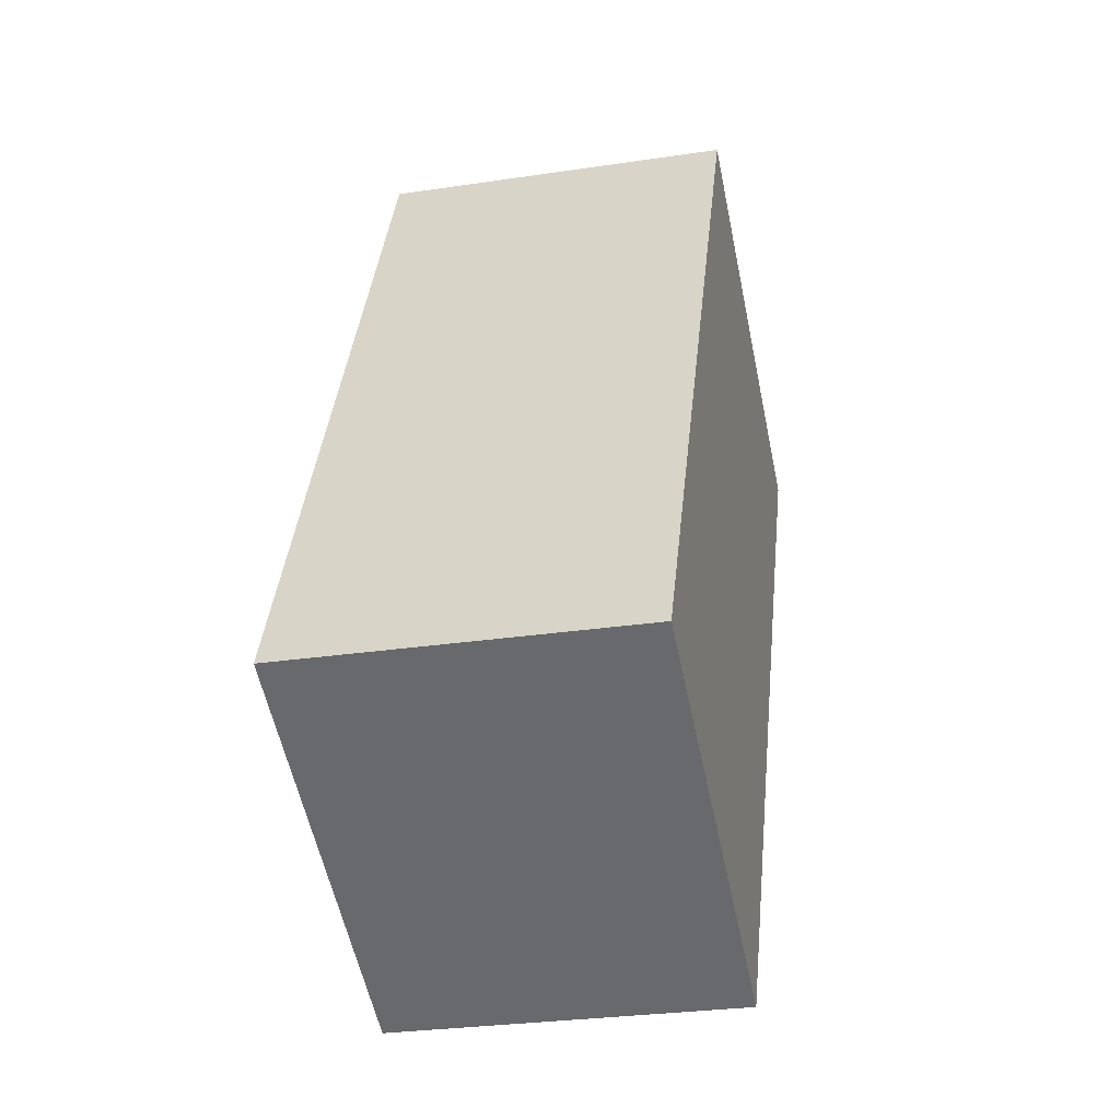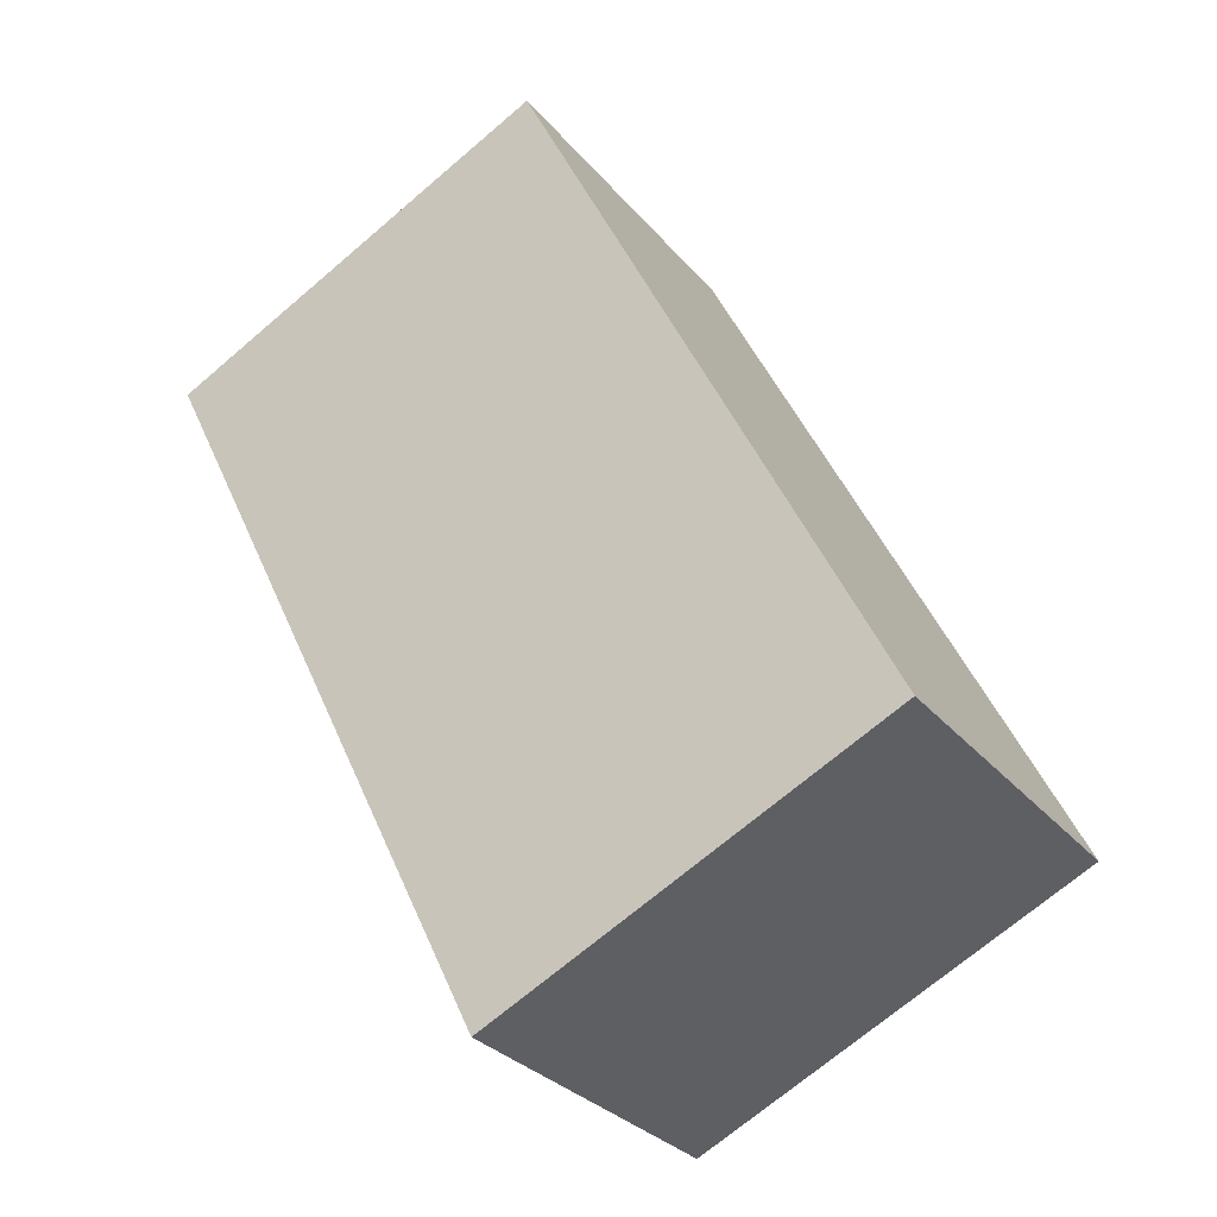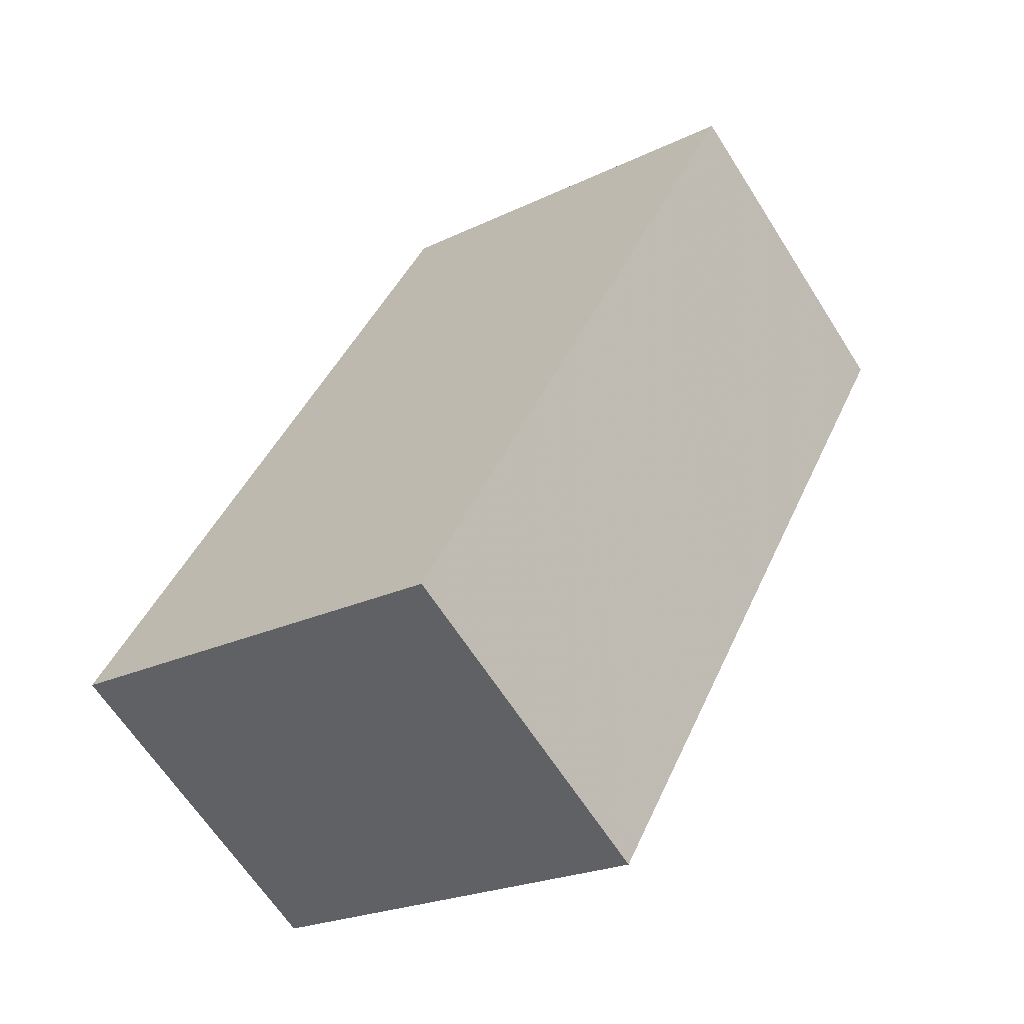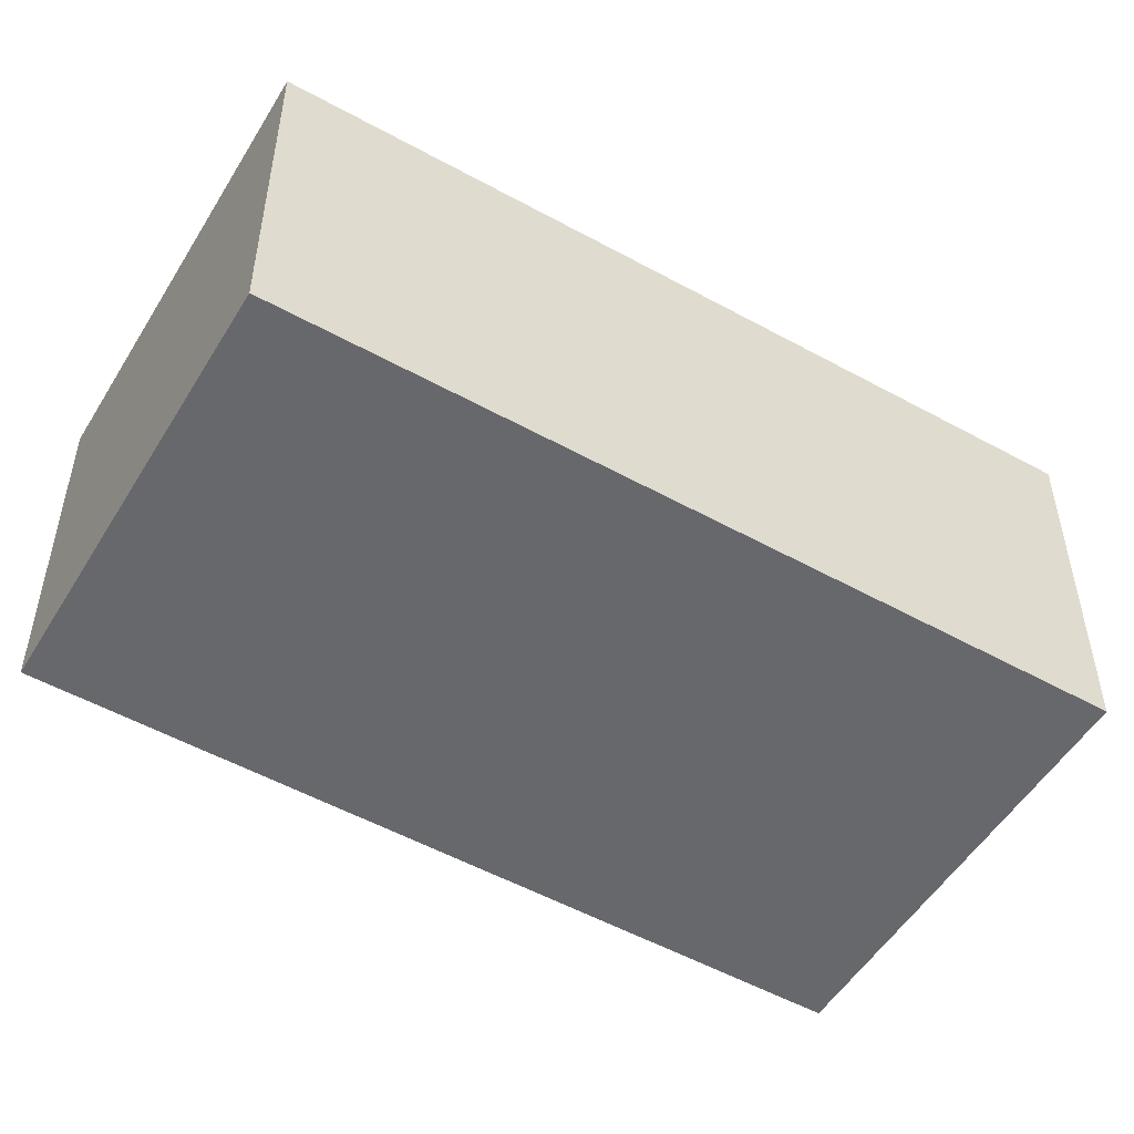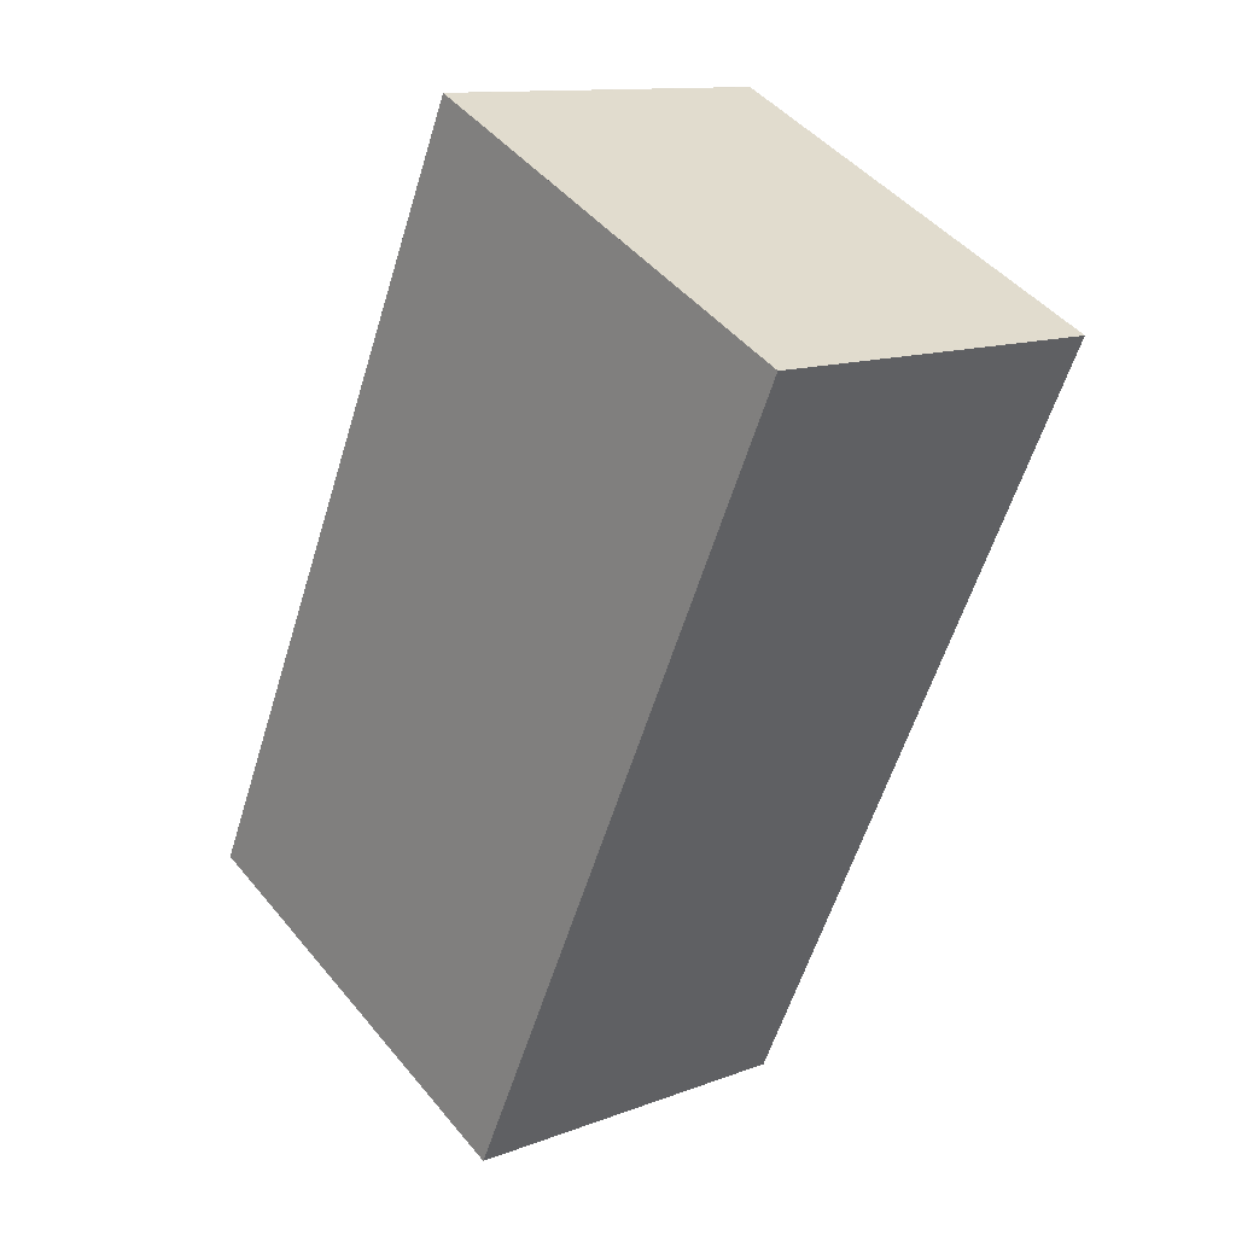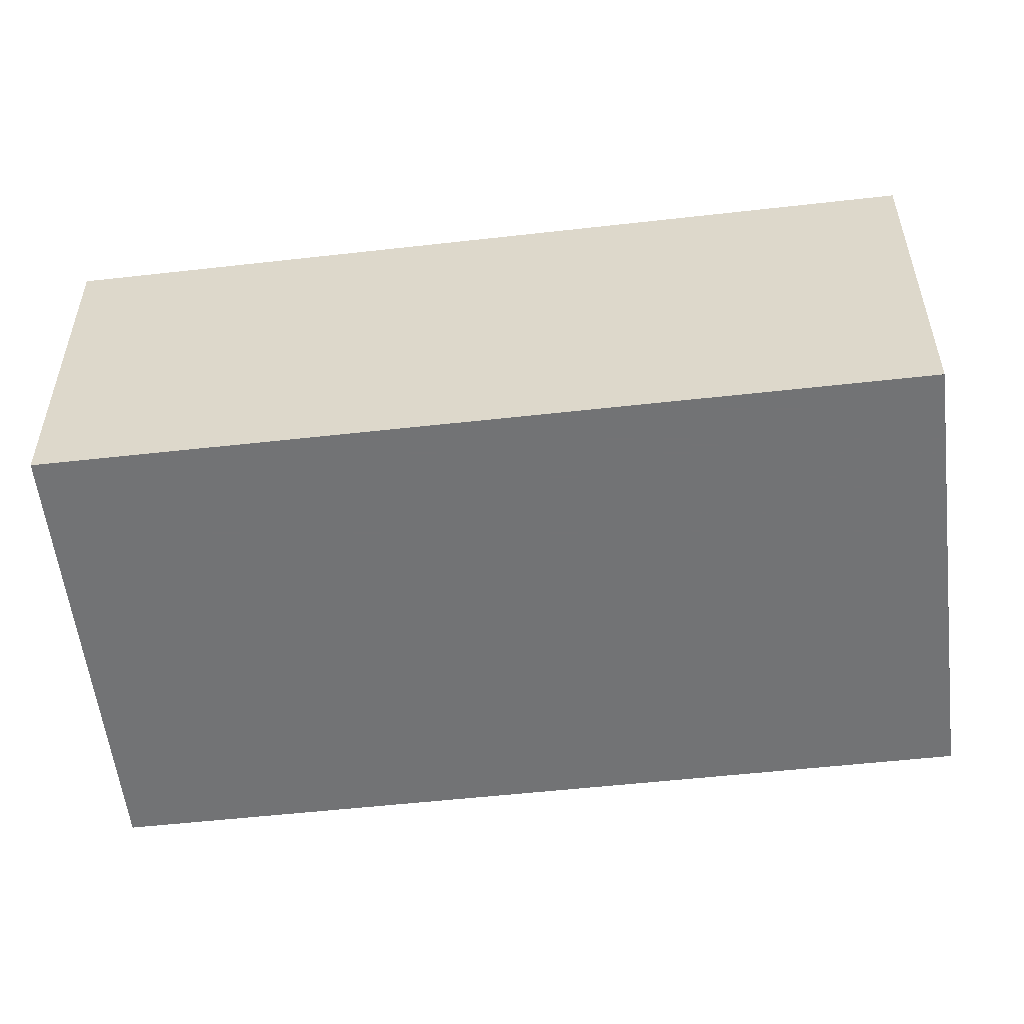
<metadata>
{"format":"obj","ext":"obj","renderer":"f3d","projection":"perspective","resolution":1024,"background":"white","views":[{"elev":-28.6,"azim":102.7,"up":"+Y"},{"elev":-30.2,"azim":32.1,"up":"+Y"},{"elev":-64.0,"azim":-147.6,"up":"+Y"},{"elev":-52.3,"azim":85.0,"up":"+Z"},{"elev":12.4,"azim":-131.2,"up":"+Y"},{"elev":-55.9,"azim":122.5,"up":"+Z"}]}
</metadata>
<code>
v -1974 -2119 2.73
v -1971 -2118 2.73
v -1968 -2123 2.702
v -1971 -2125 2.701
v -1974 -2119 2.73
v -1973 -2122 2.715
v -1971 -2118 2.73
v -1973 -2119 2.73
v -1971 -2125 2.701
v -1968 -2123 2.702
v -1971 -2118 2.73
v -1968 -2123 2.702
v -1968 -2123 2.702
v -1971 -2118 2.73
v -1974 -2119 2.73
v -1974 -2119 2.73
v -1974 -2119 0
v -1974 -2119 0
v -1971 -2118 2.73
v -1971 -2118 2.73
v -1971 -2118 0
v -1971 -2118 0
v -1968 -2123 2.702
v -1968 -2123 2.702
v -1968 -2123 0
v -1968 -2123 0
v -1971 -2125 2.701
v -1971 -2125 2.701
v -1971 -2125 0
v -1971 -2125 0
v -1973 -2119 2.73
v -1974 -2119 2.73
v -1974 -2119 0
v -1973 -2119 0
v -1974 -2119 2.73
v -1973 -2122 2.715
v -1973 -2122 0
v -1974 -2119 0
v -1968 -2123 2.702
v -1971 -2118 2.73
v -1971 -2118 0
v -1968 -2123 0
v -1971 -2118 2.73
v -1973 -2119 2.73
v -1973 -2119 0
v -1971 -2118 0
v -1973 -2122 2.715
v -1971 -2125 2.701
v -1971 -2125 0
v -1973 -2122 0
v -1968 -2123 2.702
v -1968 -2123 2.702
v -1968 -2123 0
v -1968 -2123 0
v -1971 -2125 2.701
v -1968 -2123 2.702
v -1968 -2123 0
v -1971 -2125 0
v -1971 -2118 2.73
v -1971 -2118 2.73
v -1971 -2118 0
v -1971 -2118 0
v -1974 -2119 0
v -1971 -2118 0
v -1968 -2123 0
v -1971 -2125 0
f 6 1 5
f 11 8 14
f 13 4 9 12
f 12 9 6 5 8 11
f 11 7 10 12
f 12 10 3 13
f 14 2 7 11
f 16 17 18 15
f 20 21 22 19
f 24 25 26 23
f 28 29 30 27
f 32 33 34 31
f 36 37 38 35
f 40 41 42 39
f 44 45 46 43
f 48 49 50 47
f 52 53 54 51
f 56 57 58 55
f 60 61 62 59
f 64 65 66 63

</code>
